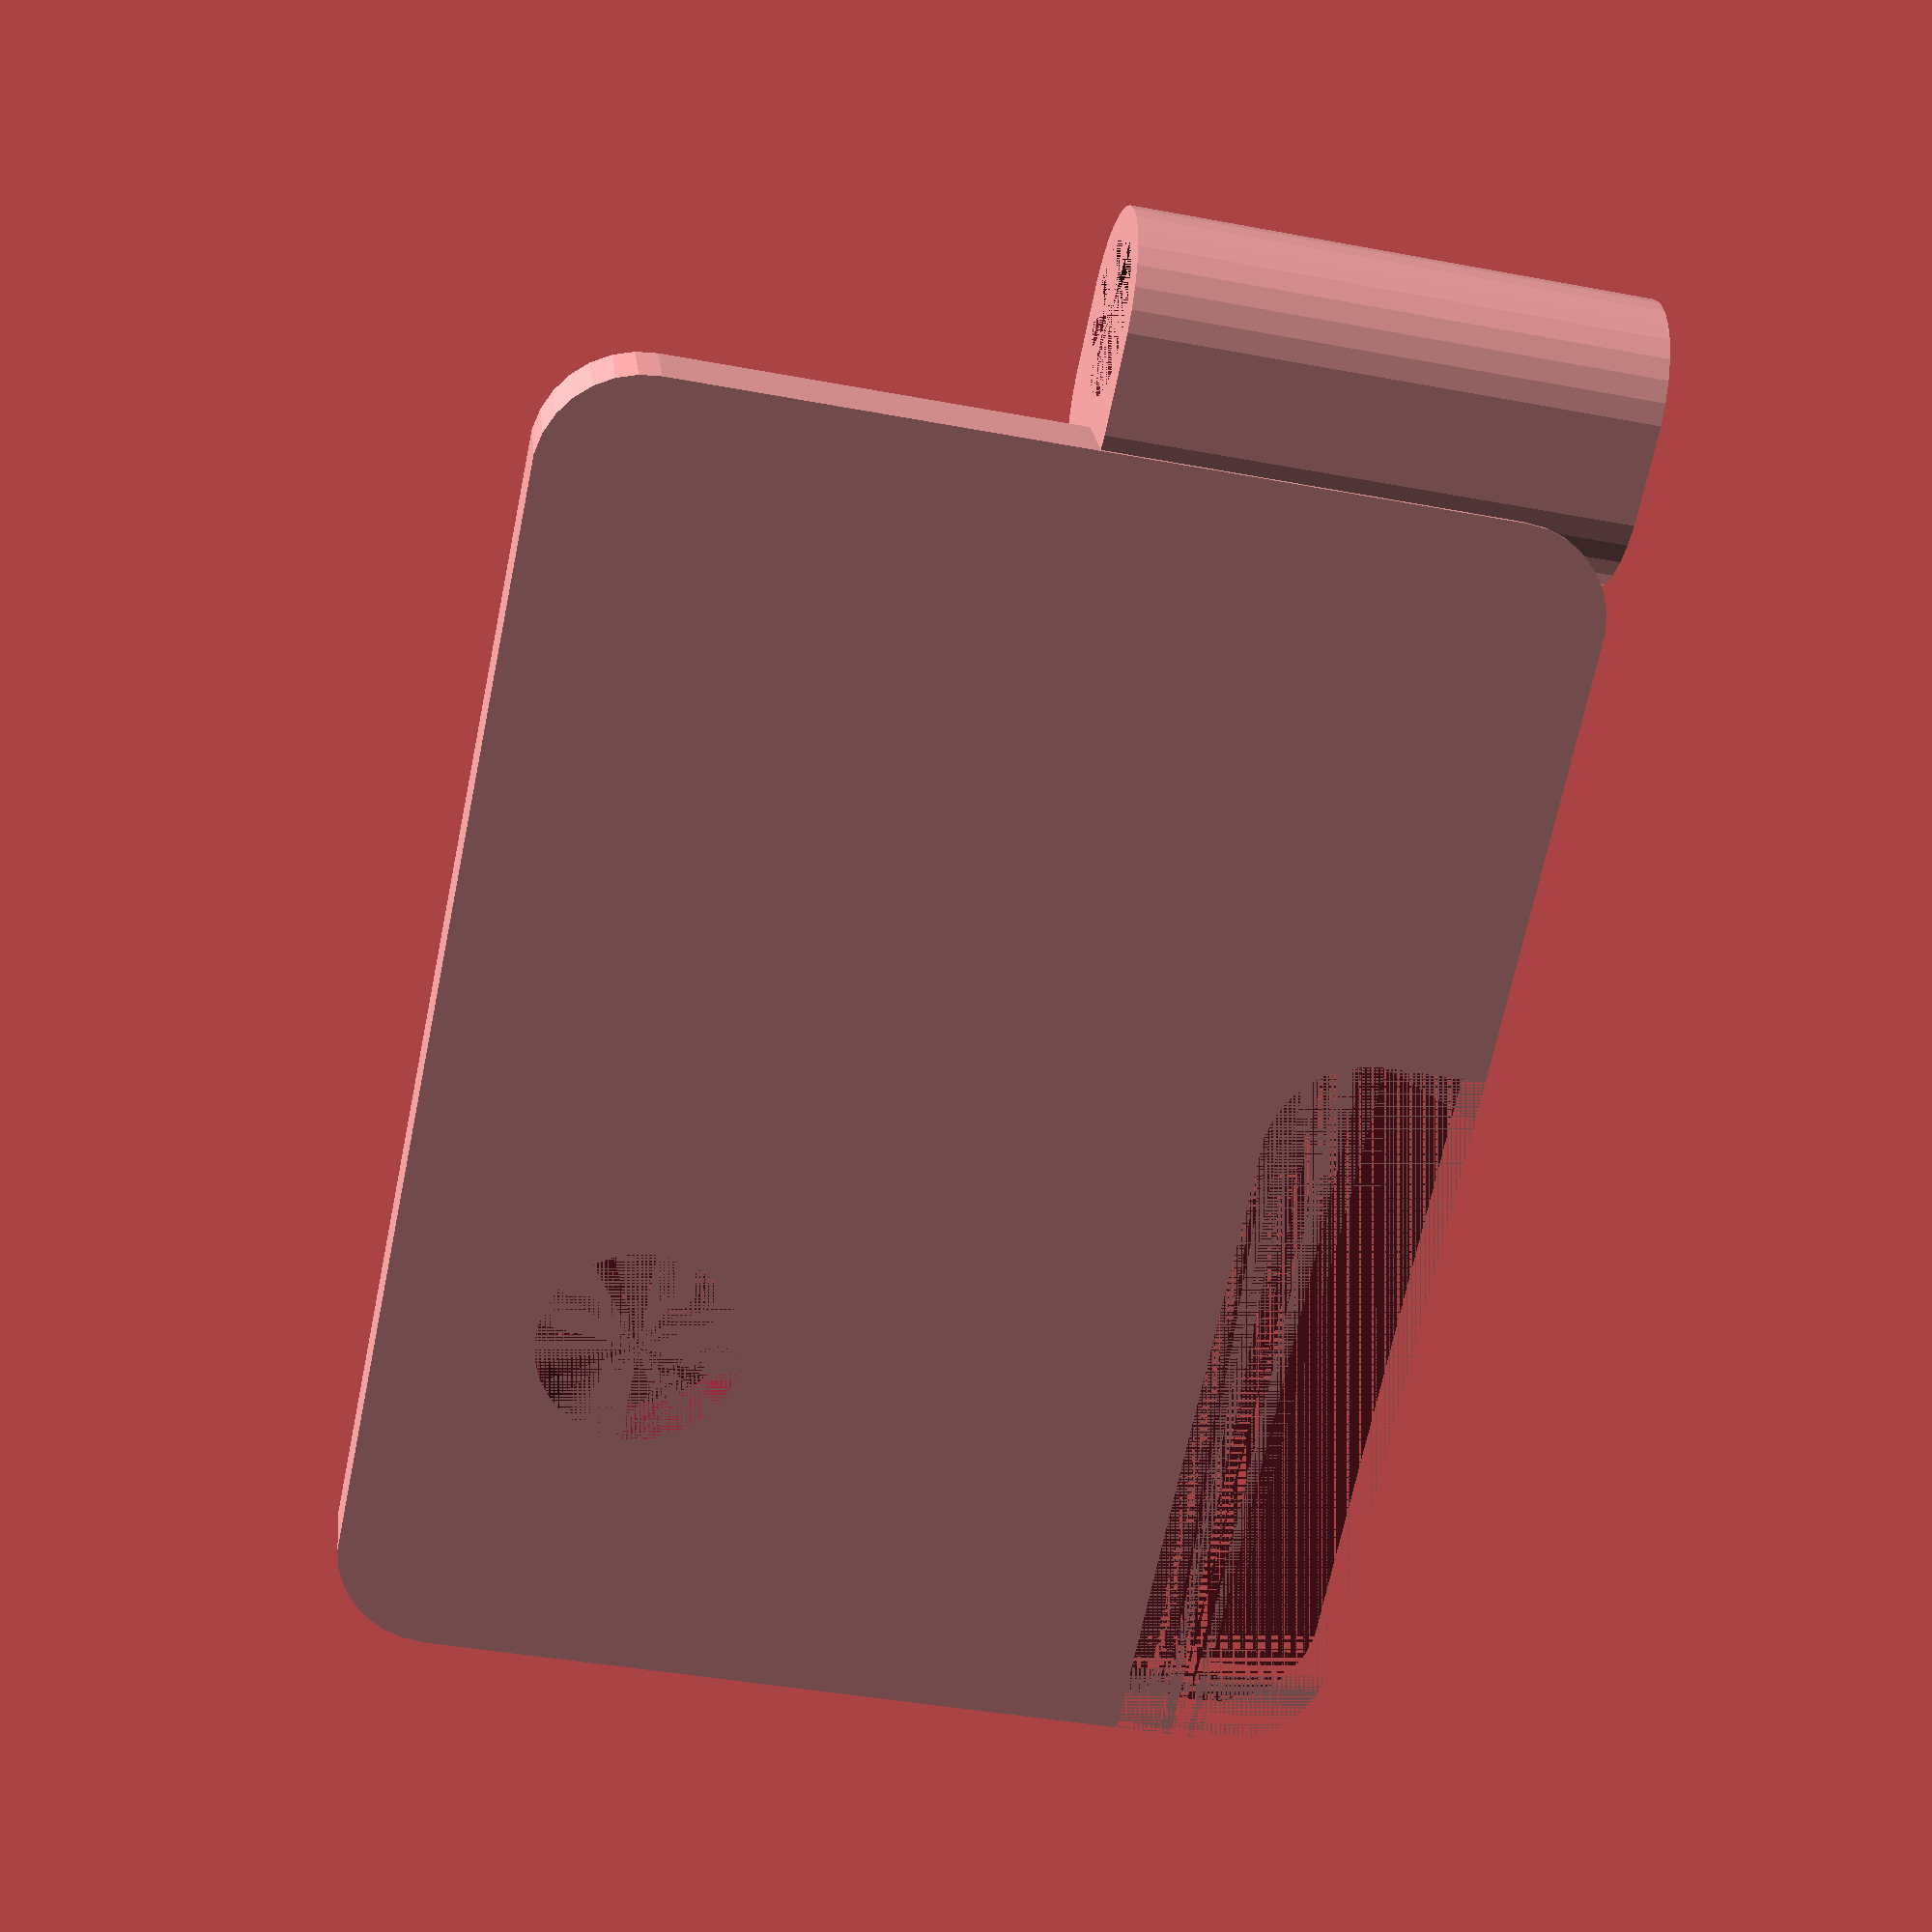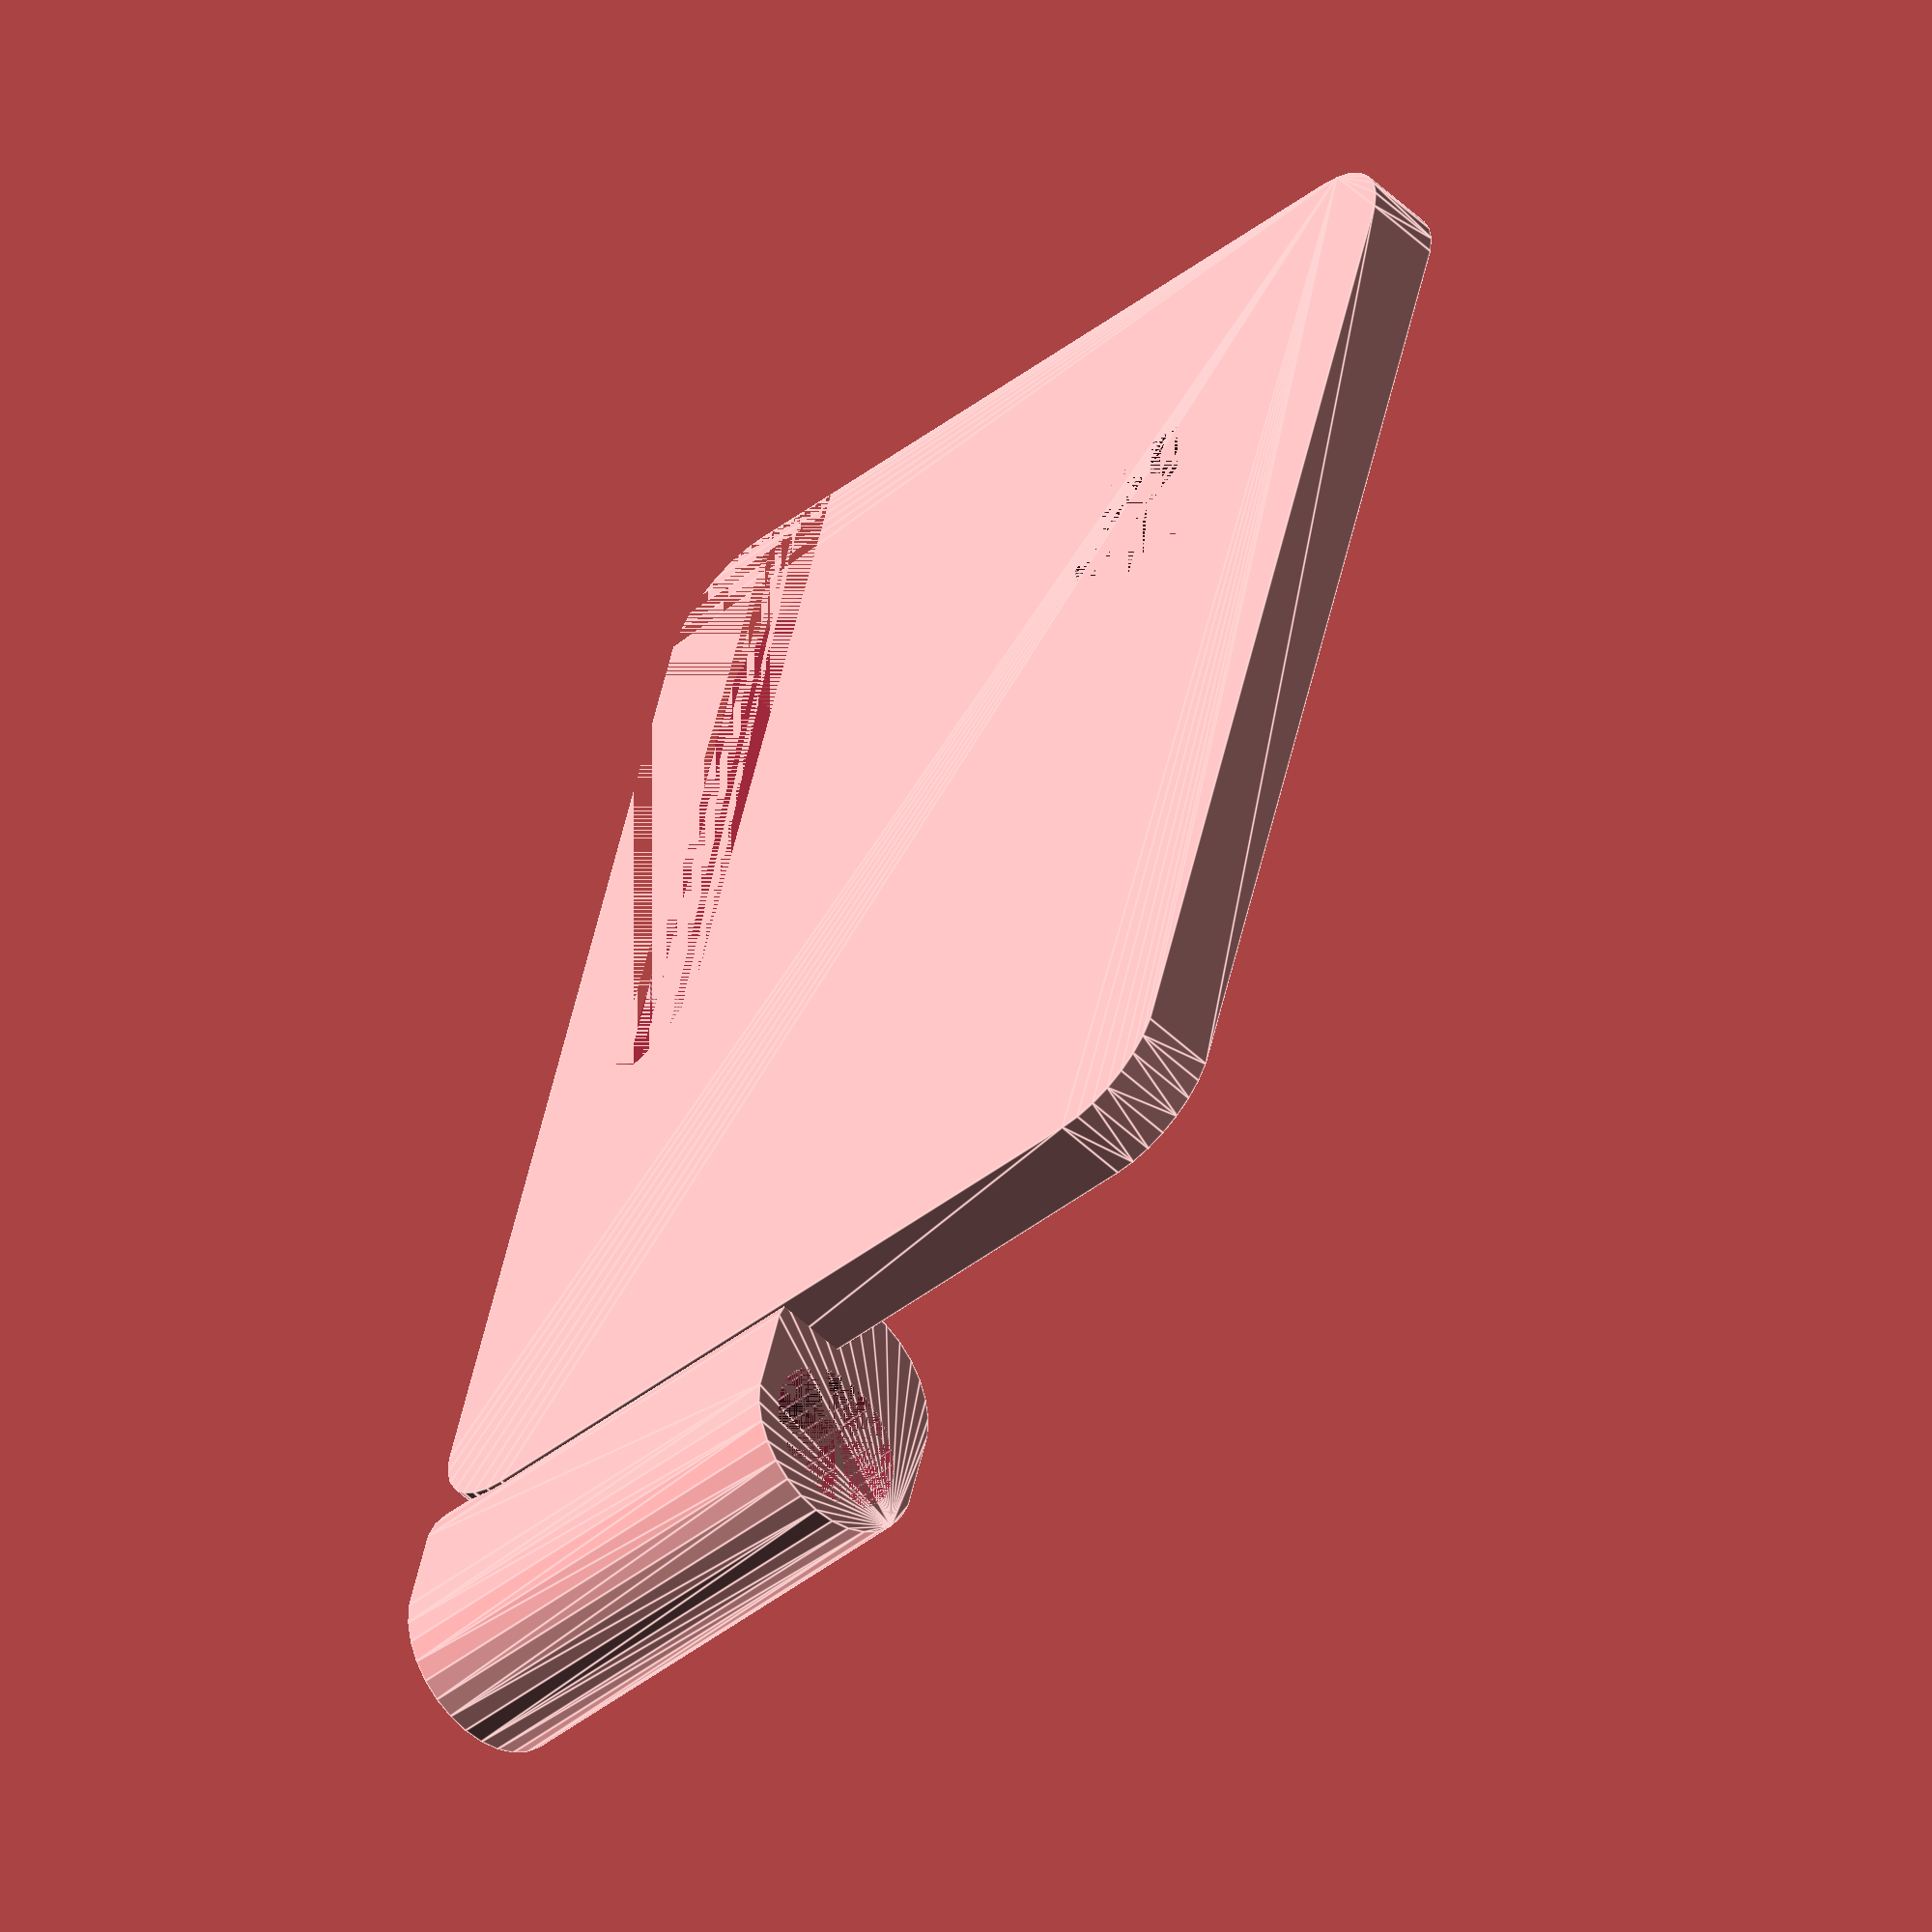
<openscad>
SEGMENT_LENGTH_1 = 80;
SEGMENT_LENGTH_2 = 50;
SEGMENT_WIDTH = 40;
SEGMENT_DIA = 8;
SEGMENT_HOLE_DIA = 6;

FOOT_LENGTH = SEGMENT_WIDTH/2;
FOOT_WIDTH = SEGMENT_WIDTH;
FOOT_THICKNESS = 2;

MOUNT_LENGTH = 60 - SEGMENT_DIA;
MOUNT_WIDTH = SEGMENT_WIDTH;
MOUNT_THICKNESS = 3;
MOUNT_HOLE_DIA = 8;
MOUNT_HOLE_OFFSET_X = 10;
MOUNT_HOLE_OFFSET_Y = 12;

MOUNT_NOTCH_OFFSET_X = -MOUNT_WIDTH + 8;
MOUNT_NOTCH_OFFSET_Y = MOUNT_LENGTH - 30;

$fn = 30;


module bar(length, width, dia) {
  hull() {
    for(i = [1, -1]) {
      translate([i * (length - dia)/2, 0, 0])
      cylinder(d = dia, h = width);
    }
  }
}

module rounded_rect(length, width, height, dia) {
  hull() {
    for(i = [1, -1]) {
      translate([0, i * (width - dia)/2, 0])
      bar(length, height, dia);
    }
  }
}

module segment(length) {
  difference() {
    union() {
      bar(length, SEGMENT_WIDTH/2, SEGMENT_DIA);
      translate([0, 0, SEGMENT_WIDTH/2])
      bar(length - 2*SEGMENT_DIA, SEGMENT_WIDTH/2, SEGMENT_DIA);
    }
    for(i = [1, -1]) {
      translate([i * (length - SEGMENT_DIA)/2, 0, 0])
      cylinder(d = SEGMENT_HOLE_DIA, h = SEGMENT_WIDTH/2);
    }
    translate([0, 0, SEGMENT_WIDTH/2])
    rotate([90, 0, 0])
    cylinder(d = SEGMENT_HOLE_DIA, h = SEGMENT_DIA, center = true);
  }
}

module connector() {
  difference() {
    l = 2 * SEGMENT_DIA + FOOT_THICKNESS;
    bar(l, SEGMENT_WIDTH/2, SEGMENT_DIA);

    for(i = [1, -1]) {
      translate([i * (l - SEGMENT_DIA)/2, 0, 0])
      cylinder(d = SEGMENT_HOLE_DIA, h = SEGMENT_WIDTH/2);
    }
  }
}

module foot() {
  difference() {
    l = SEGMENT_DIA + FOOT_THICKNESS;
    union() {
      translate([0, 0, -SEGMENT_WIDTH/2])
      bar(l, SEGMENT_WIDTH/2, SEGMENT_DIA);
      translate([l/2 - FOOT_THICKNESS, FOOT_LENGTH/2 - SEGMENT_DIA/2, 0])
      rotate([0, 90, 0])
      rotate([0, 0, 90])
      rounded_rect(FOOT_LENGTH, FOOT_WIDTH, FOOT_THICKNESS, SEGMENT_DIA);
    }

    translate([-(l - SEGMENT_DIA)/2, 0, -SEGMENT_WIDTH/2])
    cylinder(d = SEGMENT_HOLE_DIA, h = SEGMENT_WIDTH/2);
  }
}

module other_foot() {
  difference() {
    union() {
      l = 2 * SEGMENT_DIA + FOOT_THICKNESS;
      connector();
      translate([l/2, -SEGMENT_DIA/2, 0])
      rotate([90, 0, 0])
      rounded_rect(FOOT_LENGTH, FOOT_WIDTH, FOOT_THICKNESS, SEGMENT_DIA);
    }
  }
}

module mount() {
  difference() {
    l = SEGMENT_DIA + MOUNT_THICKNESS;
    union() {
      bar(l, SEGMENT_WIDTH/2, SEGMENT_DIA);
      translate([(MOUNT_LENGTH + l)/2 - MOUNT_THICKNESS, -(SEGMENT_DIA/2 - MOUNT_THICKNESS), 0])
      rotate([90, 0, 0])
      rounded_rect(MOUNT_LENGTH, MOUNT_WIDTH, MOUNT_THICKNESS, SEGMENT_DIA);
    }

    translate([-(l - SEGMENT_DIA)/2, 0, 0])
    cylinder(d = SEGMENT_HOLE_DIA, h = SEGMENT_WIDTH/2);

    translate([(MOUNT_LENGTH + l)/2 - MOUNT_THICKNESS + MOUNT_HOLE_OFFSET_Y, -(SEGMENT_DIA/2 - MOUNT_THICKNESS), -MOUNT_HOLE_OFFSET_X])
    rotate([90, 0, 0])
    cylinder(d = MOUNT_HOLE_DIA, h = MOUNT_THICKNESS);

    translate([(MOUNT_LENGTH + l)/2 - MOUNT_THICKNESS + MOUNT_NOTCH_OFFSET_Y, -(SEGMENT_DIA/2 - MOUNT_THICKNESS), -MOUNT_NOTCH_OFFSET_X])
    rotate([90, 0, 0])
    rounded_rect(MOUNT_LENGTH, MOUNT_WIDTH, MOUNT_THICKNESS, SEGMENT_DIA);
  }
}

//segment(SEGMENT_LENGTH_1);
//segment(SEGMENT_LENGTH_2);
//connector();
//foot();
//other_foot();
mount();

</openscad>
<views>
elev=219.9 azim=207.8 roll=283.2 proj=p view=wireframe
elev=34.8 azim=255.0 roll=137.8 proj=o view=edges
</views>
